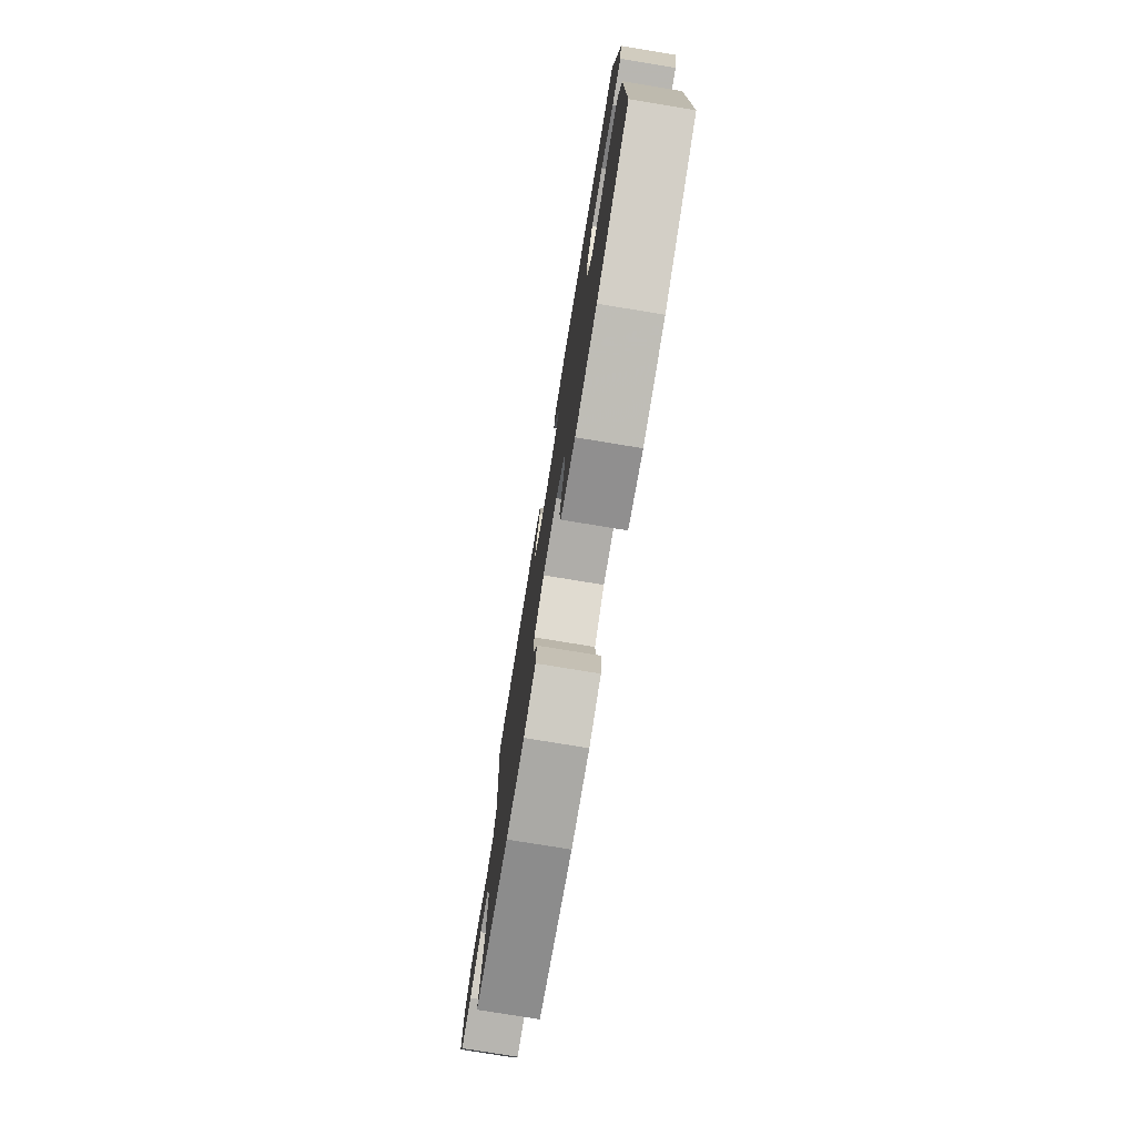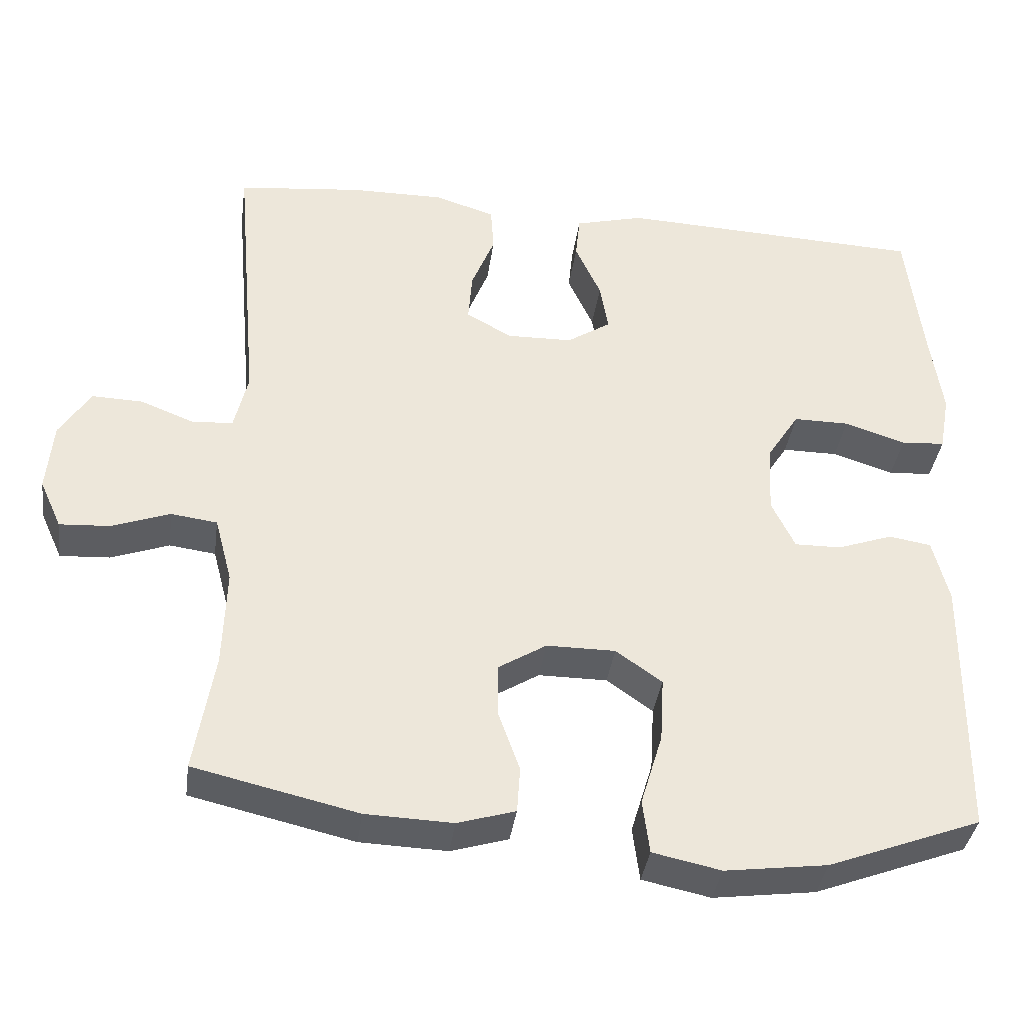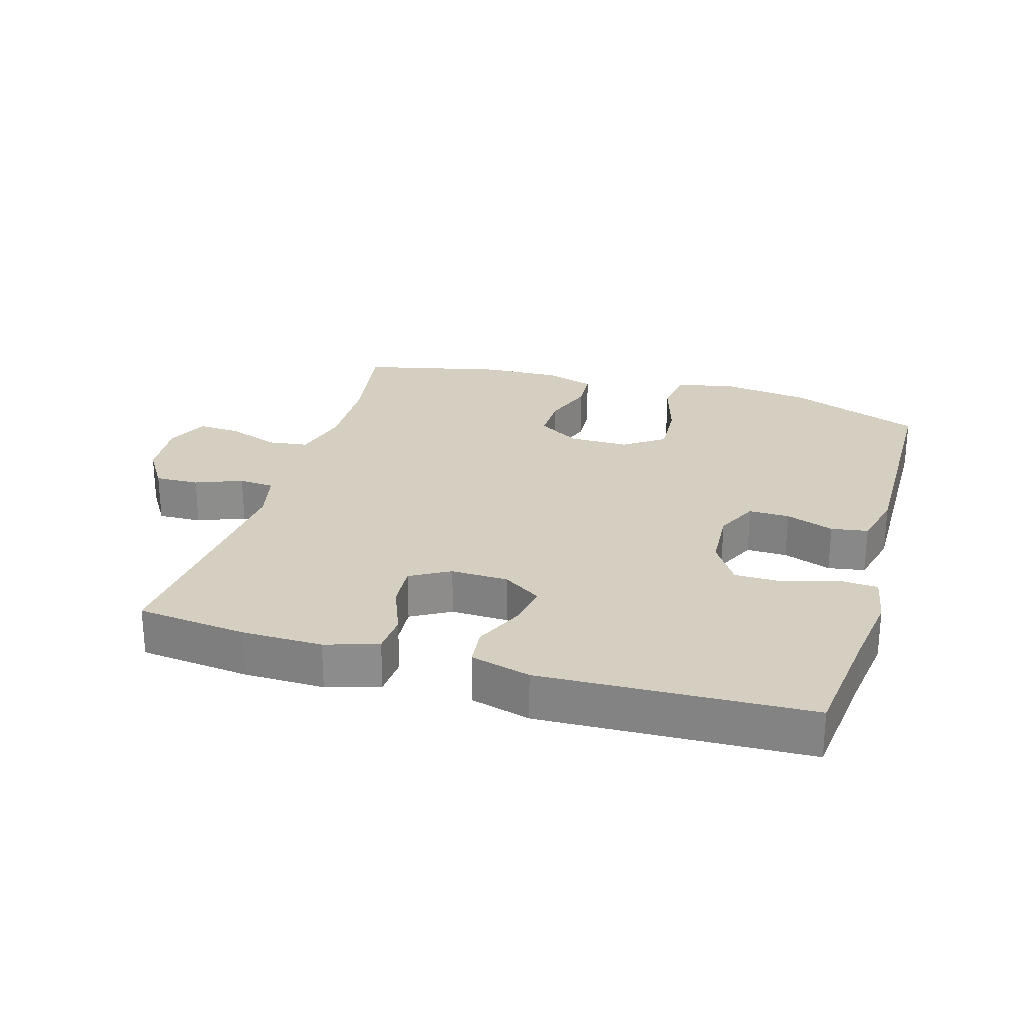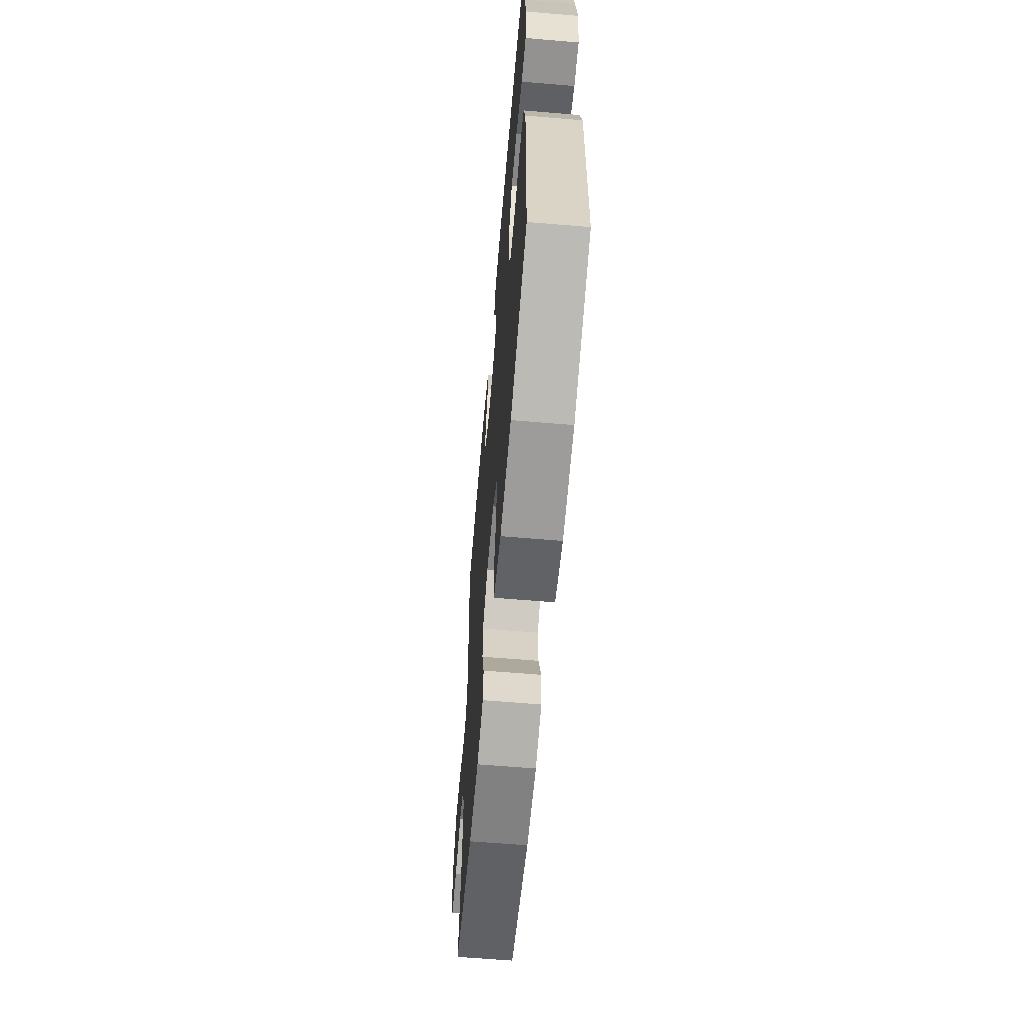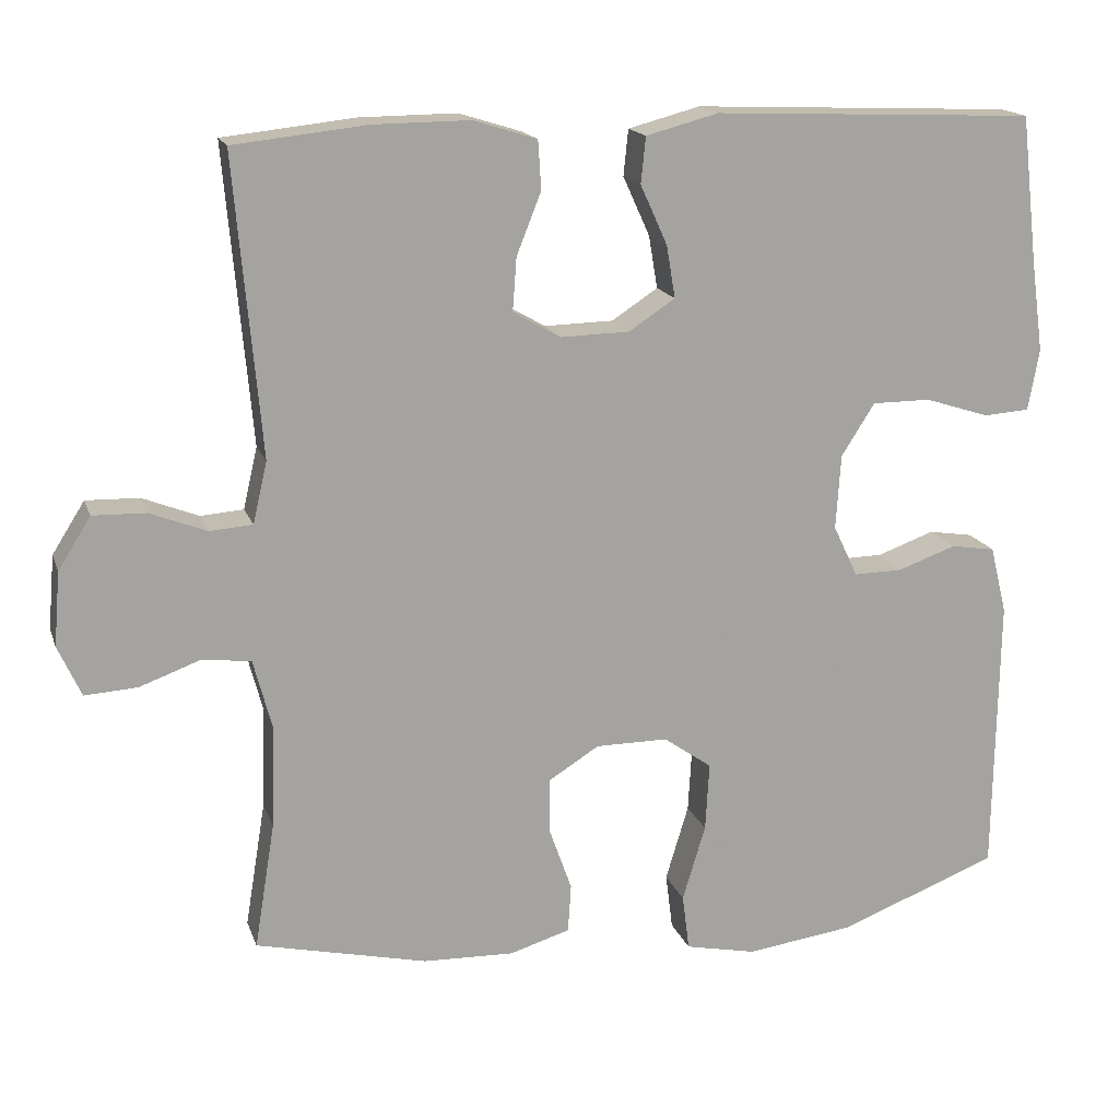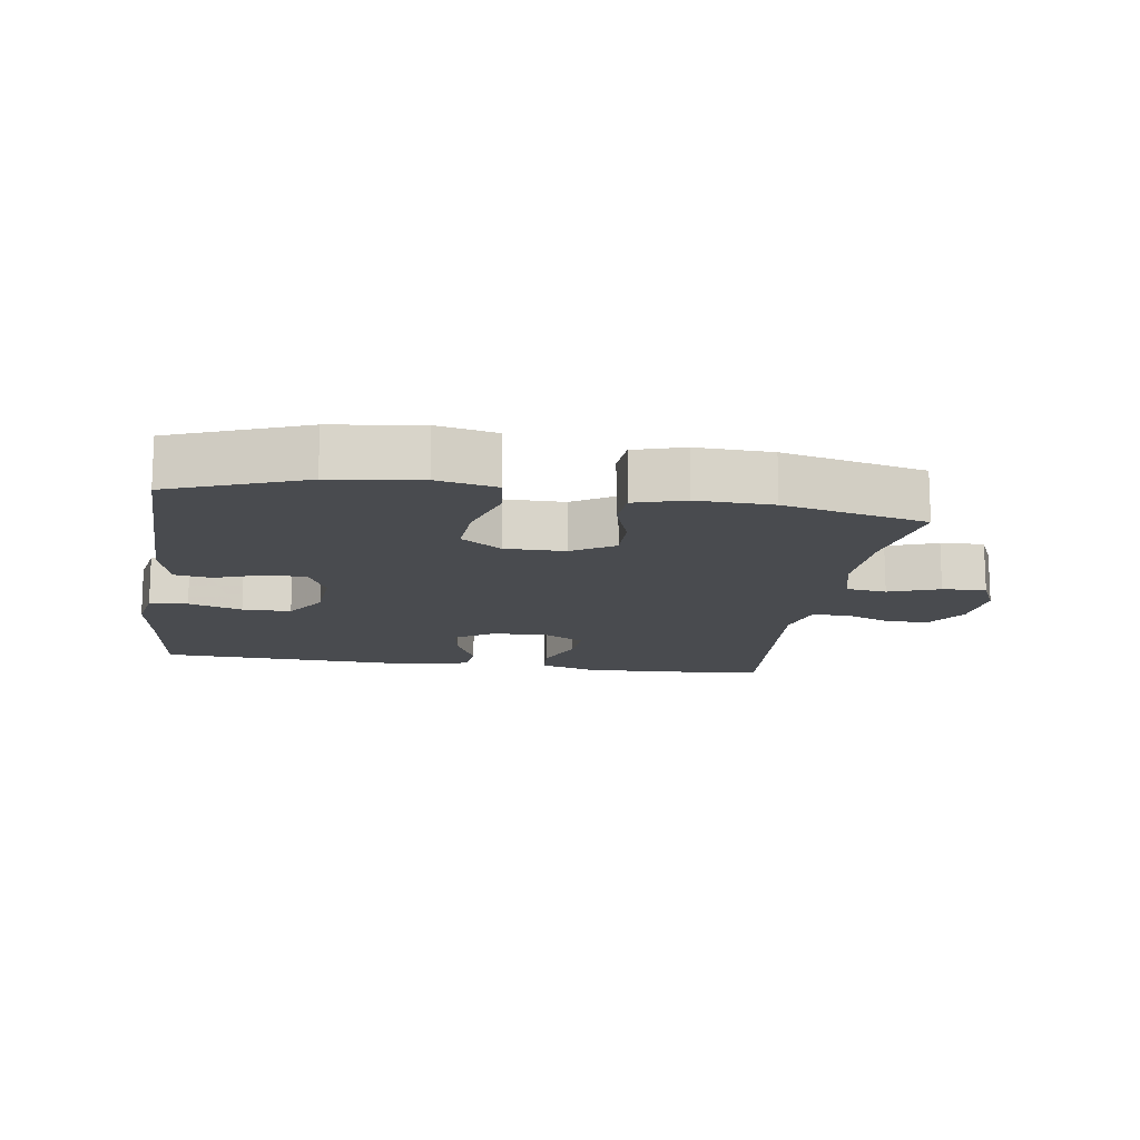
<metadata>
{"format":"obj","ext":"obj","renderer":"f3d","projection":"perspective","resolution":1024,"background":"white","views":[{"elev":-77.4,"azim":80.7,"up":"+Z"},{"elev":-37.6,"azim":-7.8,"up":"+Z"},{"elev":25.9,"azim":16.4,"up":"+Y"},{"elev":-62.5,"azim":85.1,"up":"+Z"},{"elev":16.7,"azim":-16.0,"up":"+Z"},{"elev":-14.1,"azim":171.3,"up":"+Y"}]}
</metadata>
<code>
v -0.5 0.07 0.5
v -0.333 0.07 0.518
v -0.211 0.07 0.519
v -0.131 0.07 0.494
v -0.127 0.07 0.433
v -0.158 0.07 0.355
v -0.163 0.07 0.288
v -0.103 0.07 0.254
v -0.016 0.07 0.256
v 0.042 0.07 0.294
v 0.031 0.07 0.36
v -0.003 0.07 0.435
v 0.003 0.07 0.493
v 0.094 0.07 0.517
v 0.5 0.07 0.5
v 0.521 0.07 0.317
v 0.537 0.07 0.2
v 0.523 0.07 0.123
v 0.465 0.07 0.119
v 0.384 0.07 0.145
v 0.31 0.07 0.145
v 0.268 0.07 0.079
v 0.262 0.07 -0.015
v 0.293 0.07 -0.08
v 0.355 0.07 -0.079
v 0.428 0.07 -0.053
v 0.484 0.07 -0.062
v 0.505 0.07 -0.147
v 0.5 0.07 -0.5
v 0.298 0.07 -0.577
v 0.163 0.07 -0.595
v 0.073 0.07 -0.576
v 0.064 0.07 -0.505
v 0.093 0.07 -0.409
v 0.098 0.07 -0.323
v 0.037 0.07 -0.28
v -0.054 0.07 -0.28
v -0.118 0.07 -0.32
v -0.117 0.07 -0.391
v -0.089 0.07 -0.47
v -0.093 0.07 -0.531
v -0.169 0.07 -0.554
v -0.284 0.07 -0.55
v -0.5 0.07 -0.5
v -0.474 0.07 -0.341
v -0.47 0.07 -0.211
v -0.493 0.07 -0.124
v -0.554 0.07 -0.116
v -0.631 0.07 -0.144
v -0.697 0.07 -0.148
v -0.726 0.07 -0.084
v -0.718 0.07 0.009
v -0.677 0.07 0.074
v -0.61 0.07 0.072
v -0.539 0.07 0.044
v -0.485 0.07 0.048
v -0.467 0.07 0.125
v -0.5 0 0.5
v -0.333 0 0.518
v -0.211 0 0.519
v -0.131 0 0.494
v -0.127 0 0.433
v -0.158 0 0.355
v -0.163 0 0.288
v -0.103 0 0.254
v -0.016 0 0.256
v 0.042 0 0.294
v 0.031 0 0.36
v -0.003 0 0.435
v 0.003 0 0.493
v 0.094 0 0.517
v 0.5 0 0.5
v 0.521 0 0.317
v 0.537 0 0.2
v 0.523 0 0.123
v 0.465 0 0.119
v 0.384 0 0.145
v 0.31 0 0.145
v 0.268 0 0.079
v 0.262 0 -0.015
v 0.293 0 -0.08
v 0.355 0 -0.079
v 0.428 0 -0.053
v 0.484 0 -0.062
v 0.505 0 -0.147
v 0.5 0 -0.5
v 0.298 0 -0.577
v 0.163 0 -0.595
v 0.073 0 -0.576
v 0.064 0 -0.505
v 0.093 0 -0.409
v 0.098 0 -0.323
v 0.037 0 -0.28
v -0.054 0 -0.28
v -0.118 0 -0.32
v -0.117 0 -0.391
v -0.089 0 -0.47
v -0.093 0 -0.531
v -0.169 0 -0.554
v -0.284 0 -0.55
v -0.5 0 -0.5
v -0.474 0 -0.341
v -0.47 0 -0.211
v -0.493 0 -0.124
v -0.554 0 -0.116
v -0.631 0 -0.144
v -0.697 0 -0.148
v -0.726 0 -0.084
v -0.718 0 0.009
v -0.677 0 0.074
v -0.61 0 0.072
v -0.539 0 0.044
v -0.485 0 0.048
v -0.467 0 0.125
f 53 54 55
f 52 53 55
f 51 52 55
f 50 51 55
f 49 50 55
f 48 49 55
f 47 48 55 56
f 46 47 56 57
f 43 44 45
f 42 43 45
f 41 42 45
f 40 41 45
f 39 40 45
f 38 39 45 46
f 37 38 46 57
f 32 33 34
f 31 32 34
f 30 31 34
f 29 30 34
f 28 29 34
f 27 28 34
f 26 27 34
f 25 26 34
f 24 25 34 35
f 23 24 35 36
f 18 19 20
f 17 18 20
f 16 17 20
f 16 20 21
f 15 16 21
f 14 15 21
f 13 14 21
f 12 13 21
f 11 12 21
f 10 11 21 22
f 4 5 6
f 3 4 6
f 2 3 6
f 1 2 6
f 57 1 6
f 57 6 7
f 37 57 7 8
f 23 36 37
f 22 23 37
f 10 22 37
f 9 10 37
f 8 9 37
f 112 111 110
f 112 110 109
f 112 109 108
f 112 108 107
f 112 107 106
f 112 106 105
f 113 112 105 104
f 114 113 104 103
f 102 101 100
f 102 100 99
f 102 99 98
f 102 98 97
f 102 97 96
f 103 102 96 95
f 114 103 95 94
f 91 90 89
f 91 89 88
f 91 88 87
f 91 87 86
f 91 86 85
f 91 85 84
f 91 84 83
f 91 83 82
f 92 91 82 81
f 93 92 81 80
f 77 76 75
f 77 75 74
f 77 74 73
f 78 77 73
f 78 73 72
f 78 72 71
f 78 71 70
f 78 70 69
f 78 69 68
f 79 78 68 67
f 63 62 61
f 63 61 60
f 63 60 59
f 63 59 58
f 63 58 114
f 64 63 114
f 65 64 114 94
f 94 93 80
f 94 80 79
f 94 79 67
f 94 67 66
f 94 66 65
f 1 58 59 2
f 2 59 60 3
f 3 60 61 4
f 4 61 62 5
f 5 62 63 6
f 6 63 64 7
f 7 64 65 8
f 8 65 66 9
f 9 66 67 10
f 10 67 68 11
f 11 68 69 12
f 12 69 70 13
f 13 70 71 14
f 14 71 72 15
f 15 72 73 16
f 16 73 74 17
f 17 74 75 18
f 18 75 76 19
f 19 76 77 20
f 20 77 78 21
f 21 78 79 22
f 22 79 80 23
f 23 80 81 24
f 24 81 82 25
f 25 82 83 26
f 26 83 84 27
f 27 84 85 28
f 28 85 86 29
f 29 86 87 30
f 30 87 88 31
f 31 88 89 32
f 32 89 90 33
f 33 90 91 34
f 34 91 92 35
f 35 92 93 36
f 36 93 94 37
f 37 94 95 38
f 38 95 96 39
f 39 96 97 40
f 40 97 98 41
f 41 98 99 42
f 42 99 100 43
f 43 100 101 44
f 44 101 102 45
f 45 102 103 46
f 46 103 104 47
f 47 104 105 48
f 48 105 106 49
f 49 106 107 50
f 50 107 108 51
f 51 108 109 52
f 52 109 110 53
f 53 110 111 54
f 54 111 112 55
f 55 112 113 56
f 56 113 114 57
f 57 114 58 1

</code>
